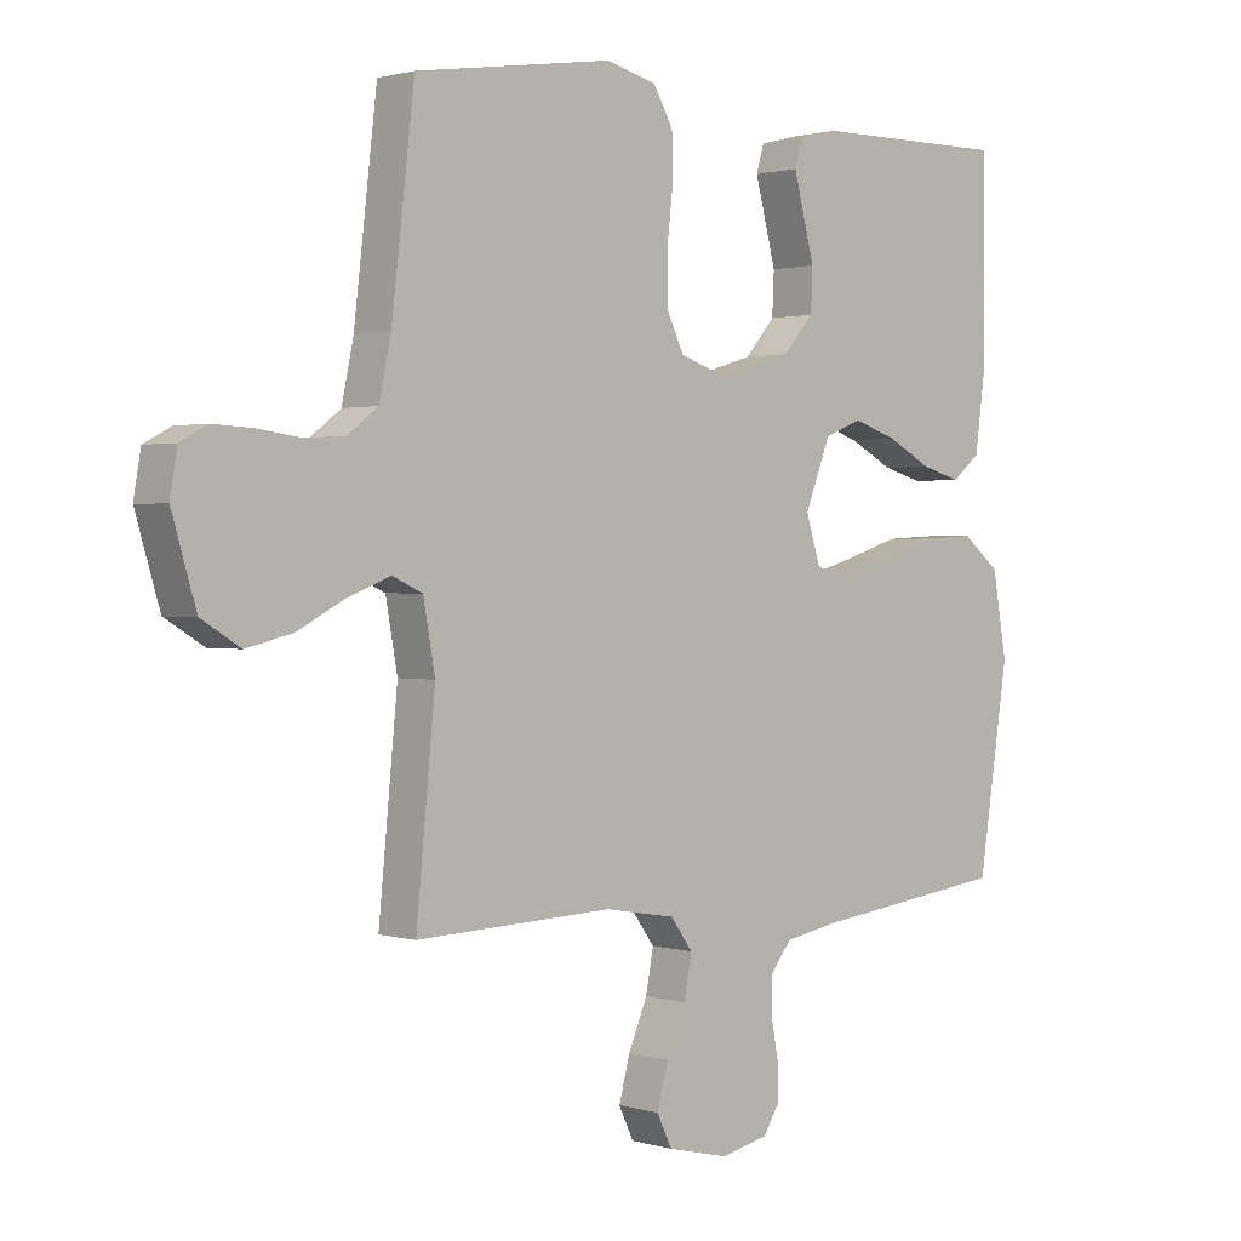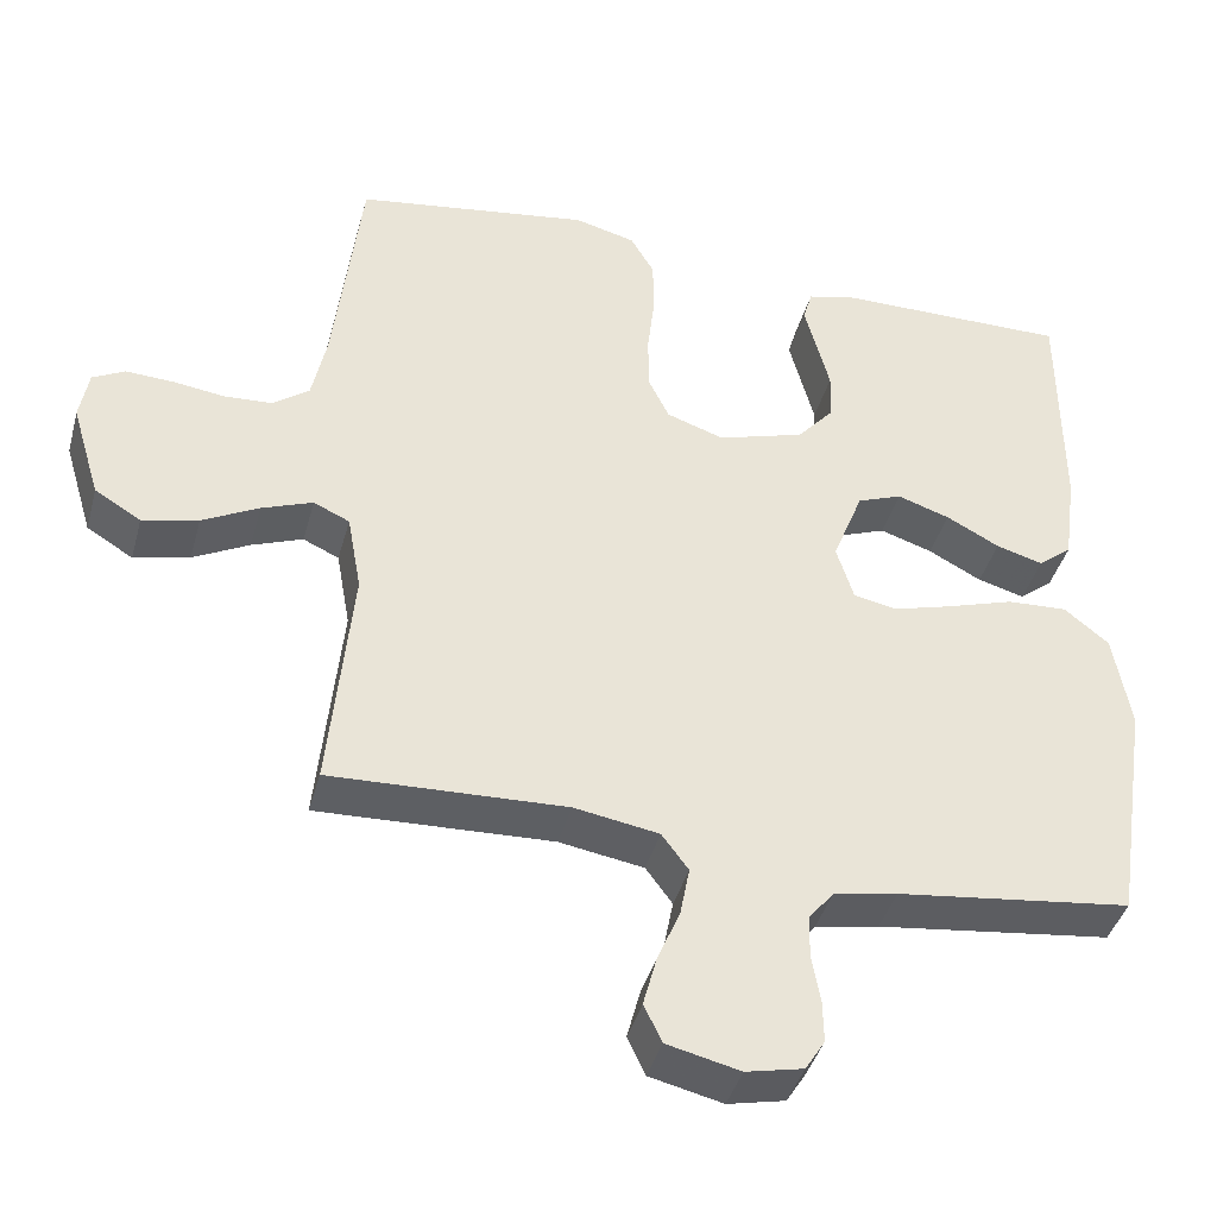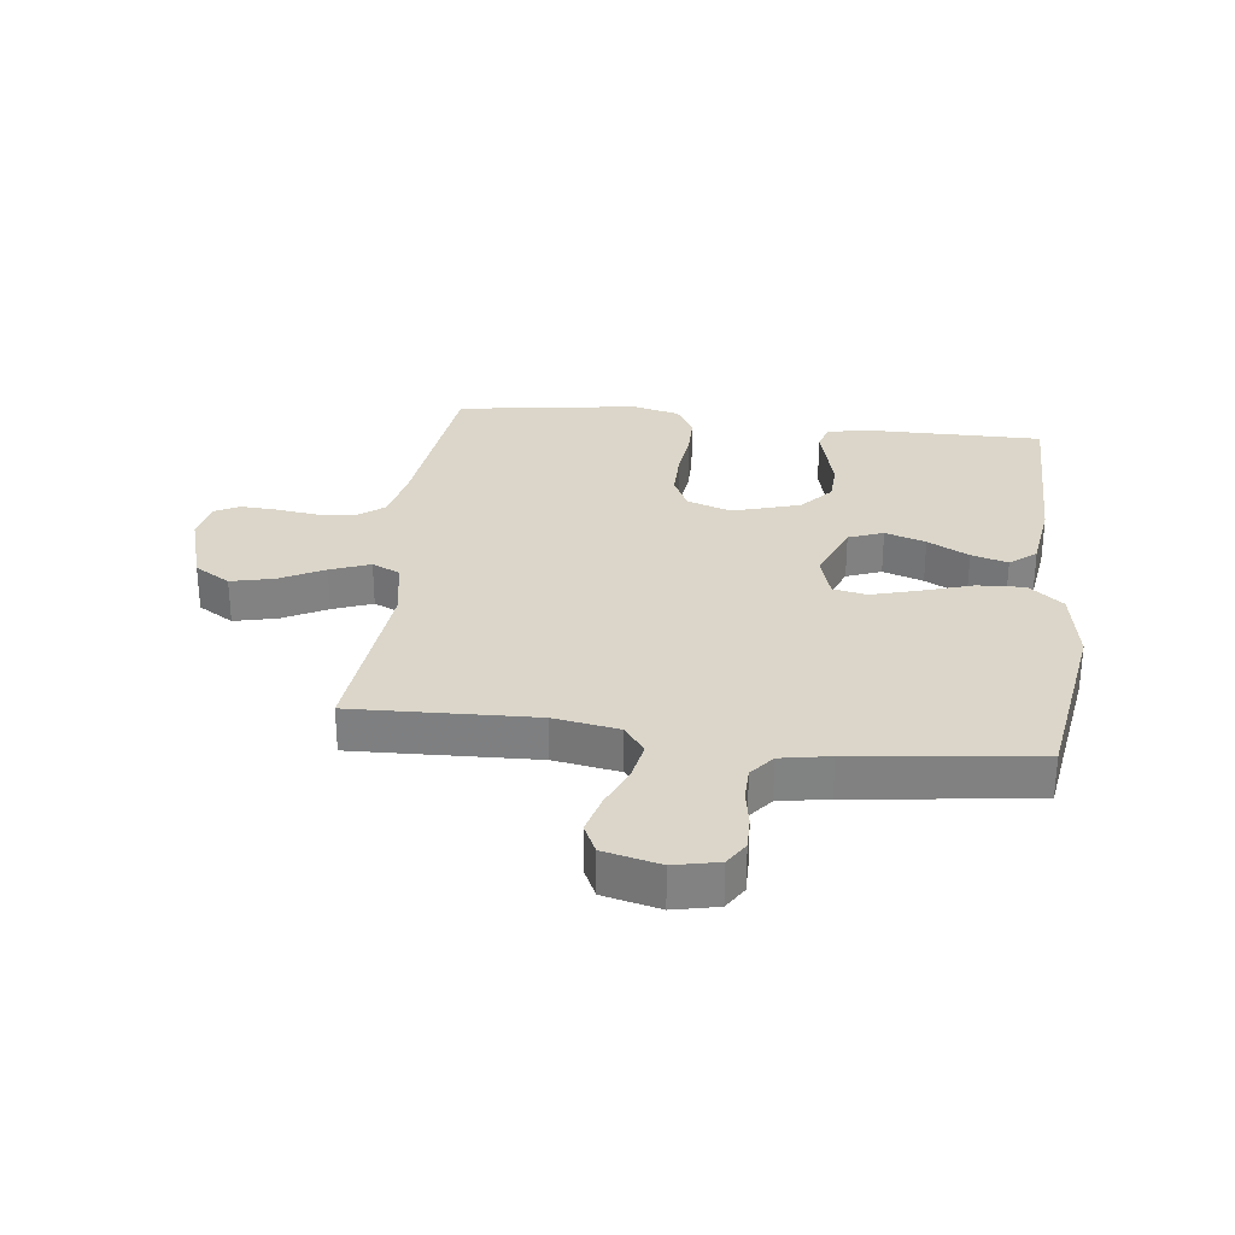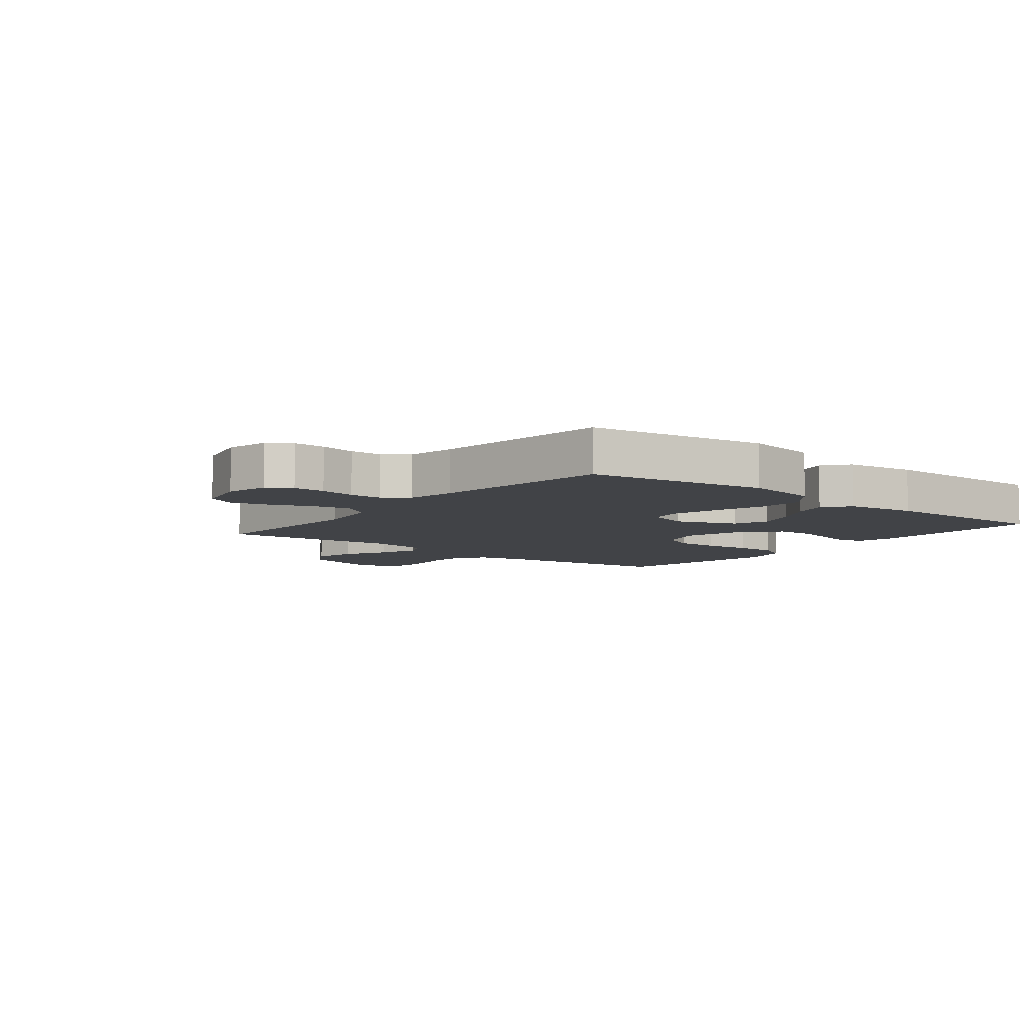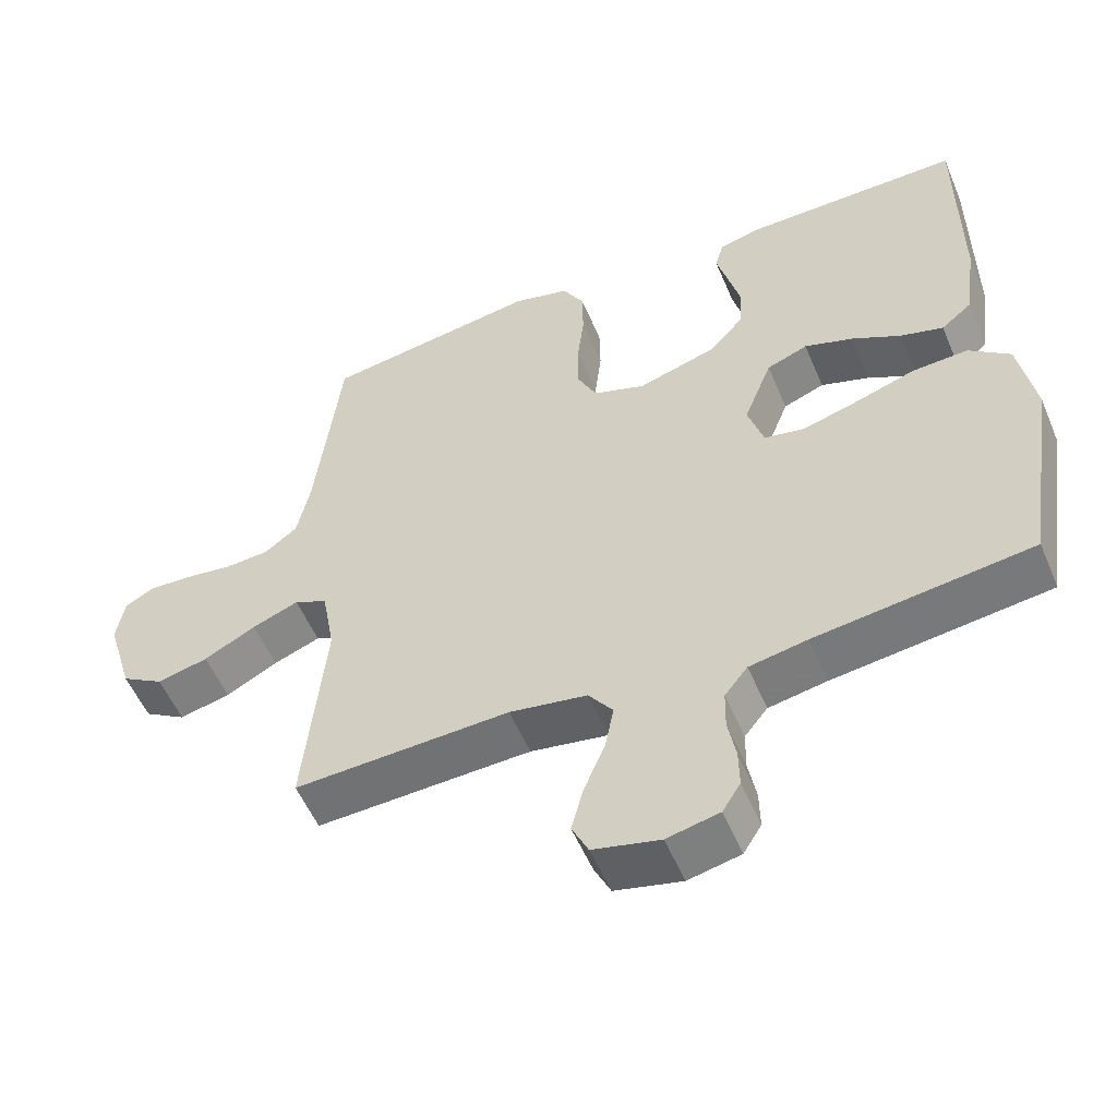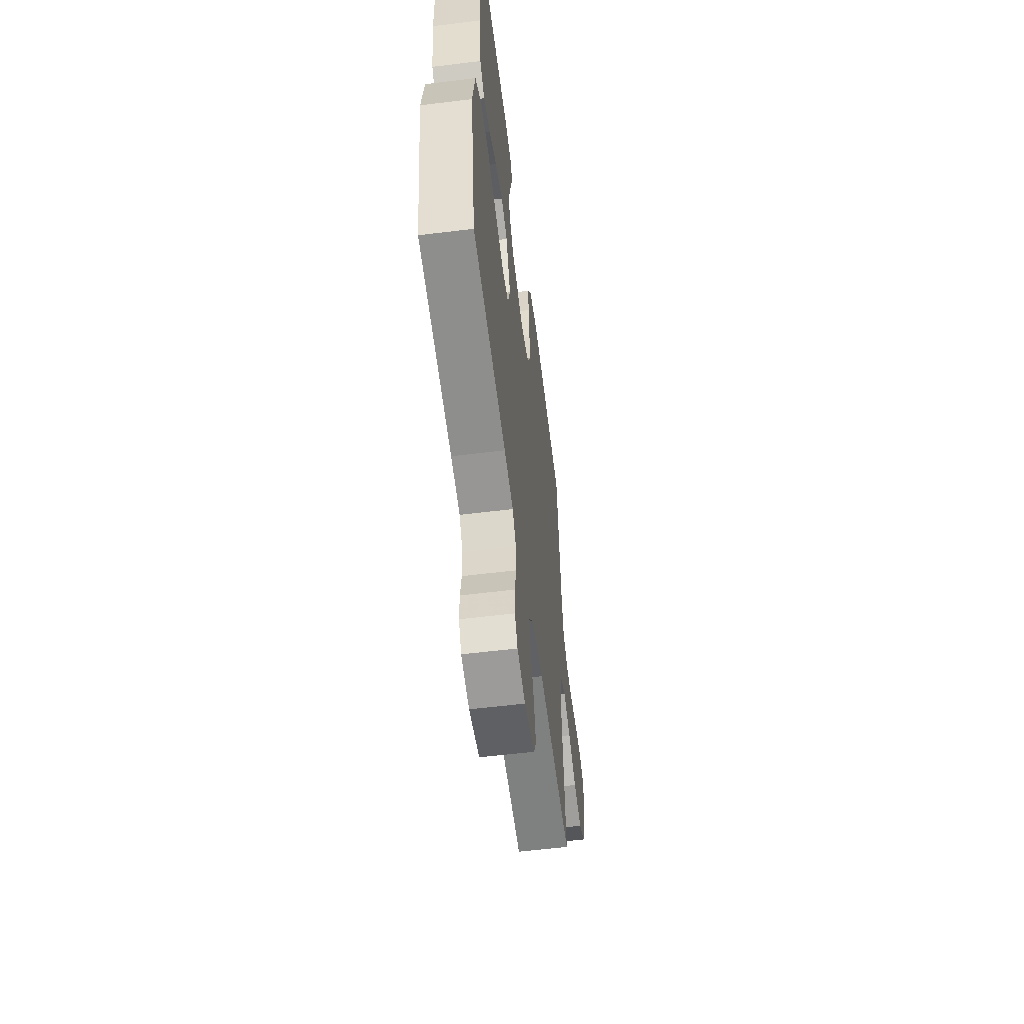
<metadata>
{"format":"obj","ext":"obj","renderer":"f3d","projection":"perspective","resolution":1024,"background":"white","views":[{"elev":1.2,"azim":137.3,"up":"+Z"},{"elev":-41.1,"azim":165.0,"up":"+Z"},{"elev":29.7,"azim":-173.0,"up":"+Y"},{"elev":-7.1,"azim":-128.6,"up":"+Y"},{"elev":-54.4,"azim":-157.3,"up":"+Z"},{"elev":-57.7,"azim":-82.7,"up":"+Z"}]}
</metadata>
<code>
v 0.5 0.07 -0.5
v 0.2 0.07 -0.488
v 0.092 0.07 -0.506
v 0.058 0.07 -0.552
v 0.07 0.07 -0.615
v 0.099 0.07 -0.684
v 0.116 0.07 -0.748
v 0.093 0.07 -0.796
v 0 0.07 -0.818
v -0.073 0.07 -0.802
v -0.098 0.07 -0.762
v -0.097 0.07 -0.708
v -0.086 0.07 -0.648
v -0.087 0.07 -0.593
v -0.119 0.07 -0.553
v -0.2 0.07 -0.538
v -0.5 0.07 -0.5
v -0.546 0.07 -0.2
v -0.524 0.07 -0.075
v -0.467 0.07 -0.029
v -0.39 0.07 -0.033
v -0.306 0.07 -0.06
v -0.229 0.07 -0.082
v -0.173 0.07 -0.071
v -0.151 0.07 0
v -0.19 0.07 0.1
v -0.247 0.07 0.122
v -0.314 0.07 0.1
v -0.382 0.07 0.064
v -0.442 0.07 0.047
v -0.485 0.07 0.082
v -0.501 0.07 0.2
v -0.5 0.07 0.5
v -0.2 0.07 0.498
v -0.14 0.07 0.483
v -0.128 0.07 0.442
v -0.143 0.07 0.385
v -0.16 0.07 0.32
v -0.157 0.07 0.256
v -0.111 0.07 0.203
v 0 0.07 0.169
v 0.073 0.07 0.194
v 0.1 0.07 0.25
v 0.1 0.07 0.323
v 0.091 0.07 0.401
v 0.092 0.07 0.473
v 0.122 0.07 0.525
v 0.2 0.07 0.545
v 0.5 0.07 0.5
v 0.535 0.07 0.2
v 0.553 0.07 0.114
v 0.599 0.07 0.079
v 0.66 0.07 0.075
v 0.727 0.07 0.084
v 0.787 0.07 0.087
v 0.828 0.07 0.065
v 0.839 0.07 0
v 0.802 0.07 -0.123
v 0.743 0.07 -0.159
v 0.672 0.07 -0.142
v 0.6 0.07 -0.104
v 0.535 0.07 -0.079
v 0.489 0.07 -0.1
v 0.471 0.07 -0.2
v 0.5 0 -0.5
v 0.2 0 -0.488
v 0.092 0 -0.506
v 0.058 0 -0.552
v 0.07 0 -0.615
v 0.099 0 -0.684
v 0.116 0 -0.748
v 0.093 0 -0.796
v 0 0 -0.818
v -0.073 0 -0.802
v -0.098 0 -0.762
v -0.097 0 -0.708
v -0.086 0 -0.648
v -0.087 0 -0.593
v -0.119 0 -0.553
v -0.2 0 -0.538
v -0.5 0 -0.5
v -0.546 0 -0.2
v -0.524 0 -0.075
v -0.467 0 -0.029
v -0.39 0 -0.033
v -0.306 0 -0.06
v -0.229 0 -0.082
v -0.173 0 -0.071
v -0.151 0 0
v -0.19 0 0.1
v -0.247 0 0.122
v -0.314 0 0.1
v -0.382 0 0.064
v -0.442 0 0.047
v -0.485 0 0.082
v -0.501 0 0.2
v -0.5 0 0.5
v -0.2 0 0.498
v -0.14 0 0.483
v -0.128 0 0.442
v -0.143 0 0.385
v -0.16 0 0.32
v -0.157 0 0.256
v -0.111 0 0.203
v 0 0 0.169
v 0.073 0 0.194
v 0.1 0 0.25
v 0.1 0 0.323
v 0.091 0 0.401
v 0.092 0 0.473
v 0.122 0 0.525
v 0.2 0 0.545
v 0.5 0 0.5
v 0.535 0 0.2
v 0.553 0 0.114
v 0.599 0 0.079
v 0.66 0 0.075
v 0.727 0 0.084
v 0.787 0 0.087
v 0.828 0 0.065
v 0.839 0 0
v 0.802 0 -0.123
v 0.743 0 -0.159
v 0.672 0 -0.142
v 0.6 0 -0.104
v 0.535 0 -0.079
v 0.489 0 -0.1
v 0.471 0 -0.2
f 58 59 60 61
f 58 61 62
f 57 58 62
f 56 57 62
f 53 54 55 56
f 53 56 62 63
f 47 48 49 50
f 47 50 51
f 44 45 46 47
f 43 44 47 51
f 42 43 51 52
f 34 35 36 37
f 34 37 38
f 33 34 38 39
f 28 29 30 31
f 27 28 31 32
f 19 20 21 22
f 19 22 23
f 16 17 18 19
f 15 16 19 23
f 14 15 23 24
f 10 11 12 13
f 10 13 14
f 9 10 14
f 5 6 7 8
f 4 5 8 9
f 64 1 2
f 63 64 2 3
f 52 53 63 3
f 41 42 52 3
f 32 33 39 40
f 27 32 40 41
f 26 27 41
f 25 26 41 3
f 4 9 14 24
f 3 4 24 25
f 125 124 123 122
f 126 125 122
f 126 122 121
f 126 121 120
f 120 119 118 117
f 127 126 120 117
f 114 113 112 111
f 115 114 111
f 111 110 109 108
f 115 111 108 107
f 116 115 107 106
f 101 100 99 98
f 102 101 98
f 103 102 98 97
f 95 94 93 92
f 96 95 92 91
f 86 85 84 83
f 87 86 83
f 83 82 81 80
f 87 83 80 79
f 88 87 79 78
f 77 76 75 74
f 78 77 74
f 78 74 73
f 72 71 70 69
f 73 72 69 68
f 66 65 128
f 67 66 128 127
f 67 127 117 116
f 67 116 106 105
f 104 103 97 96
f 105 104 96 91
f 105 91 90
f 67 105 90 89
f 88 78 73 68
f 89 88 68 67
f 1 65 66 2
f 2 66 67 3
f 3 67 68 4
f 4 68 69 5
f 5 69 70 6
f 6 70 71 7
f 7 71 72 8
f 8 72 73 9
f 9 73 74 10
f 10 74 75 11
f 11 75 76 12
f 12 76 77 13
f 13 77 78 14
f 14 78 79 15
f 15 79 80 16
f 16 80 81 17
f 17 81 82 18
f 18 82 83 19
f 19 83 84 20
f 20 84 85 21
f 21 85 86 22
f 22 86 87 23
f 23 87 88 24
f 24 88 89 25
f 25 89 90 26
f 26 90 91 27
f 27 91 92 28
f 28 92 93 29
f 29 93 94 30
f 30 94 95 31
f 31 95 96 32
f 32 96 97 33
f 33 97 98 34
f 34 98 99 35
f 35 99 100 36
f 36 100 101 37
f 37 101 102 38
f 38 102 103 39
f 39 103 104 40
f 40 104 105 41
f 41 105 106 42
f 42 106 107 43
f 43 107 108 44
f 44 108 109 45
f 45 109 110 46
f 46 110 111 47
f 47 111 112 48
f 48 112 113 49
f 49 113 114 50
f 50 114 115 51
f 51 115 116 52
f 52 116 117 53
f 53 117 118 54
f 54 118 119 55
f 55 119 120 56
f 56 120 121 57
f 57 121 122 58
f 58 122 123 59
f 59 123 124 60
f 60 124 125 61
f 61 125 126 62
f 62 126 127 63
f 63 127 128 64
f 64 128 65 1

</code>
